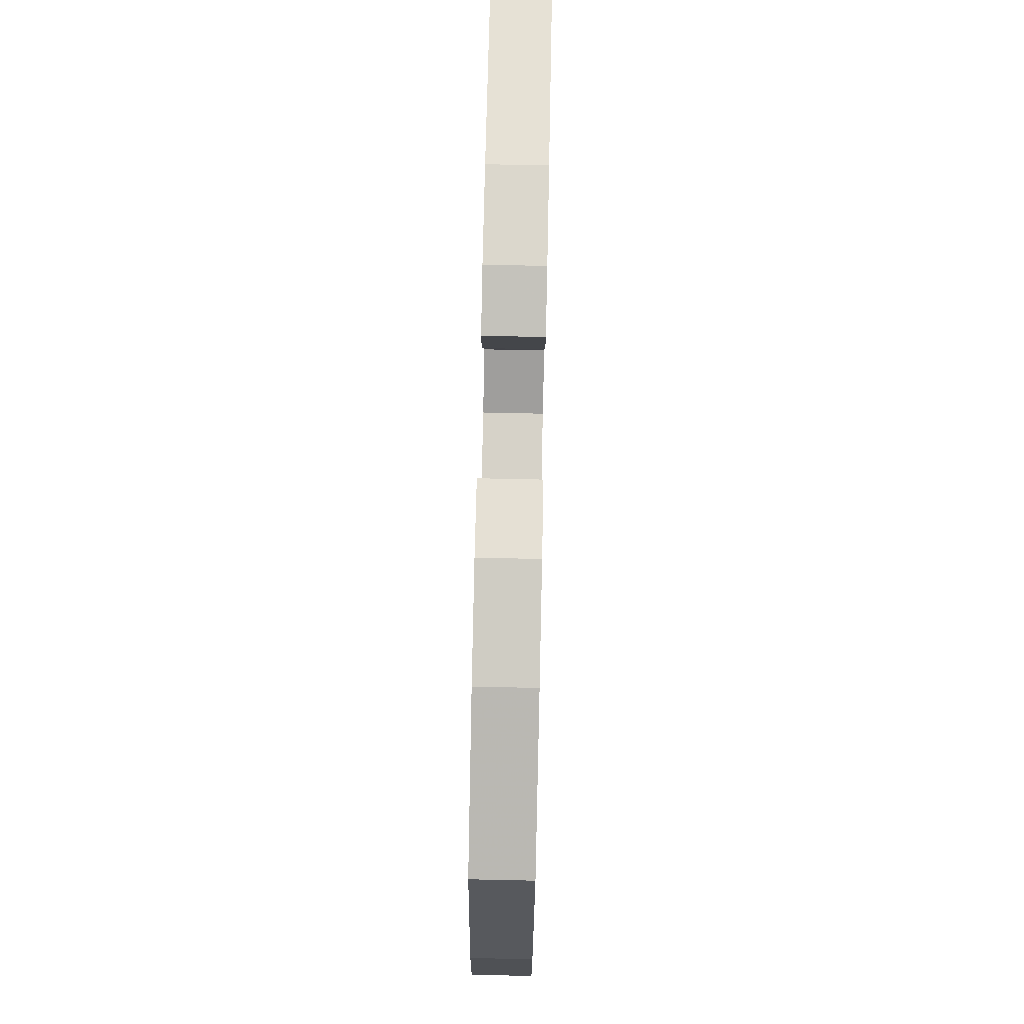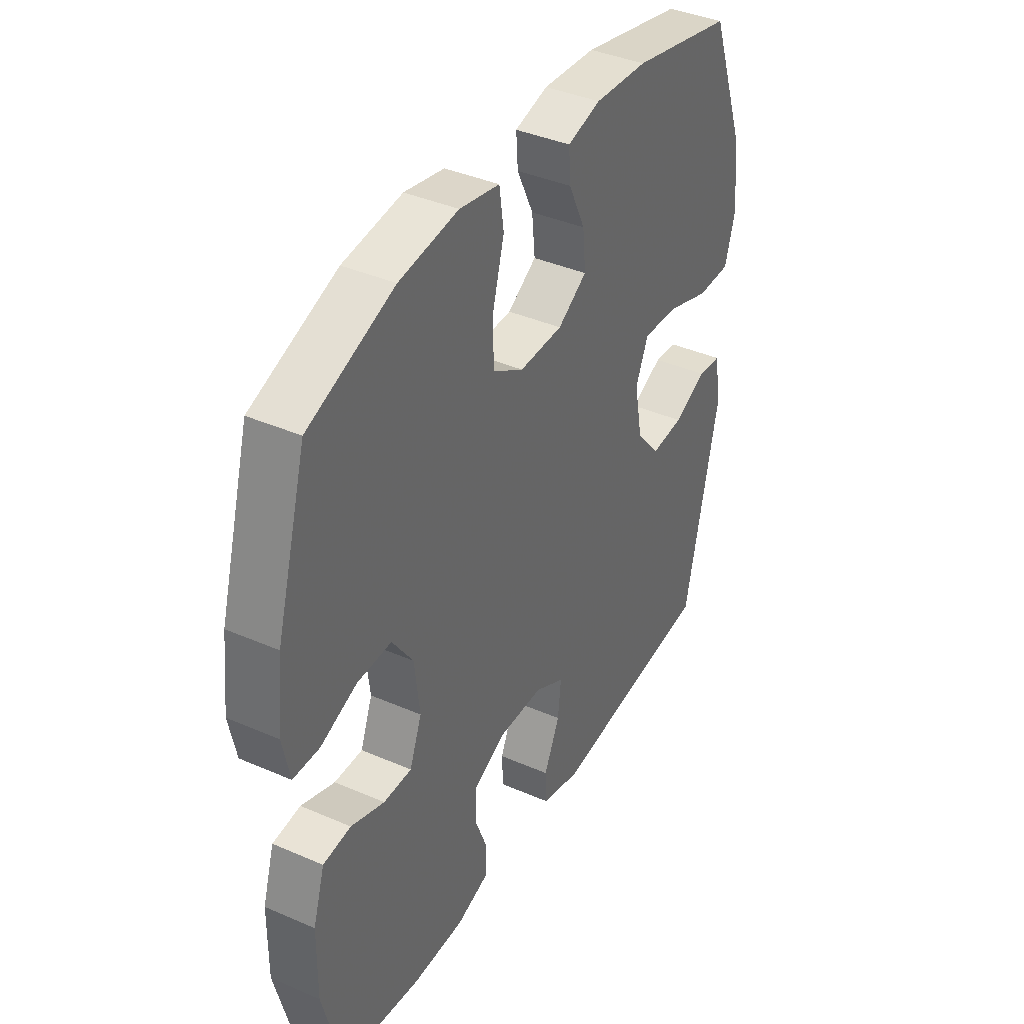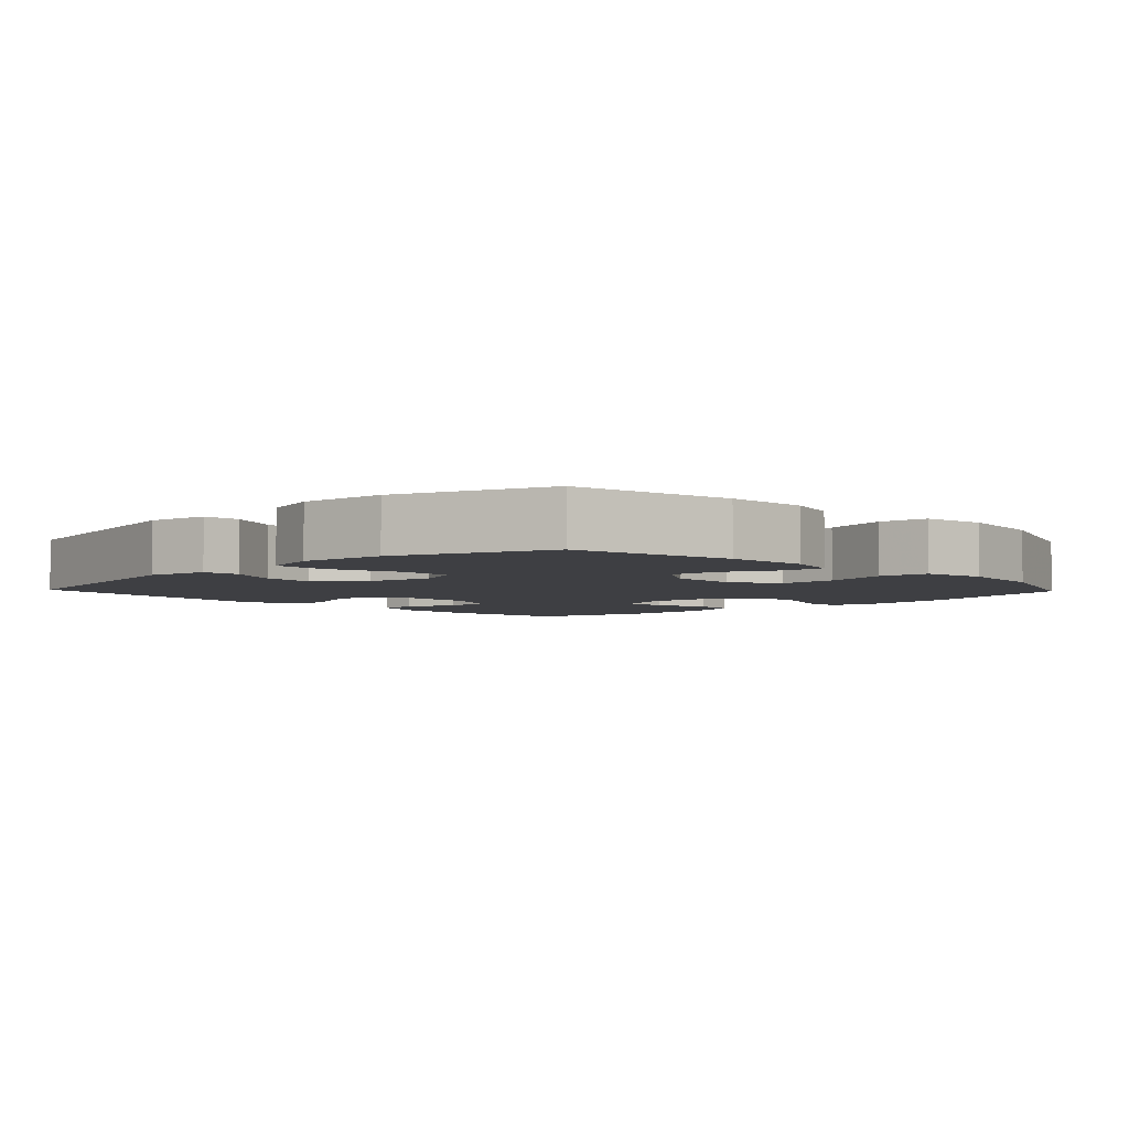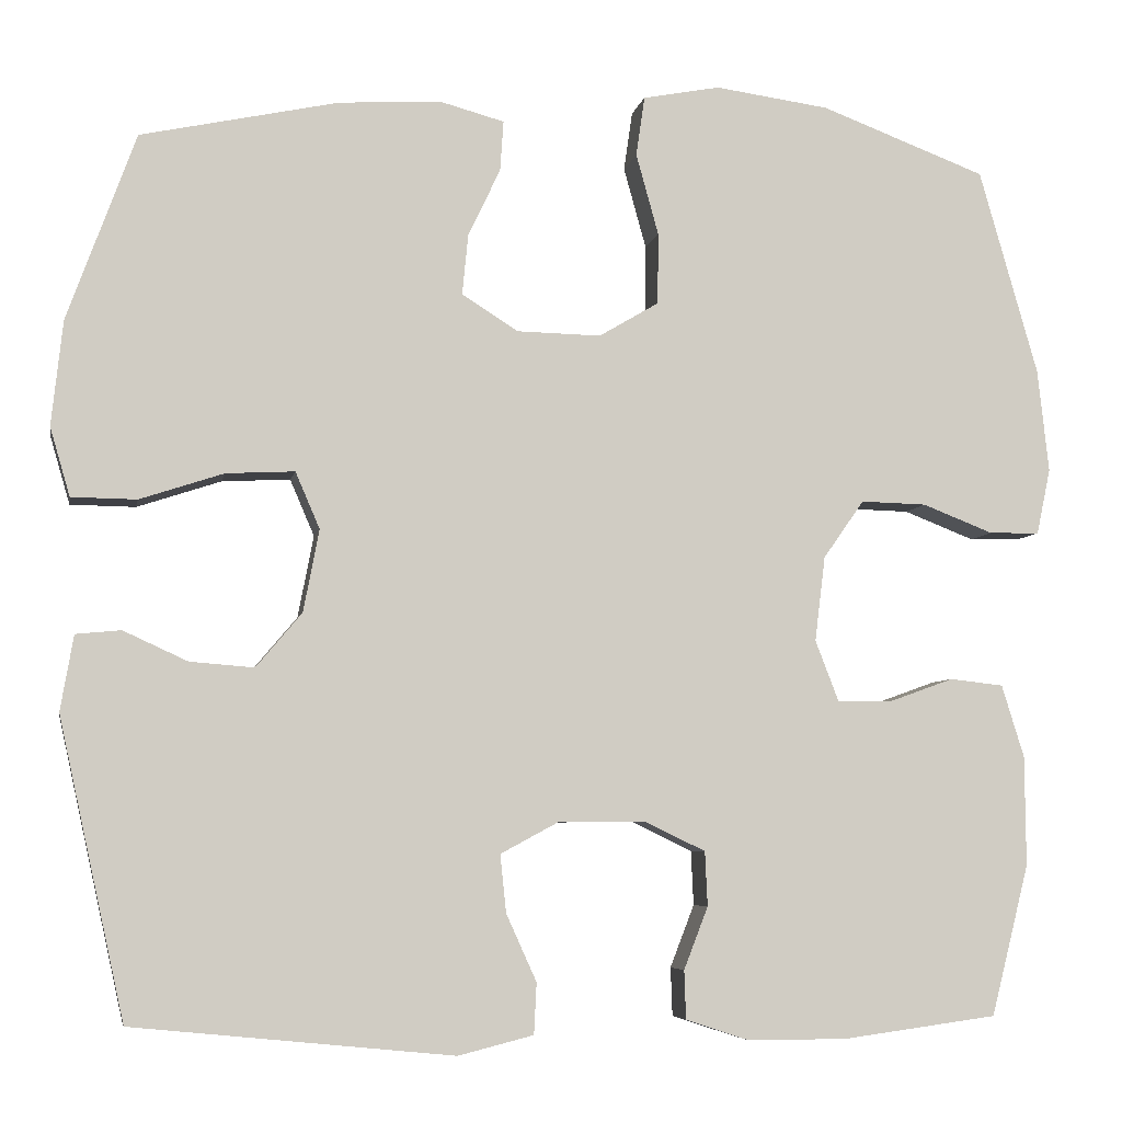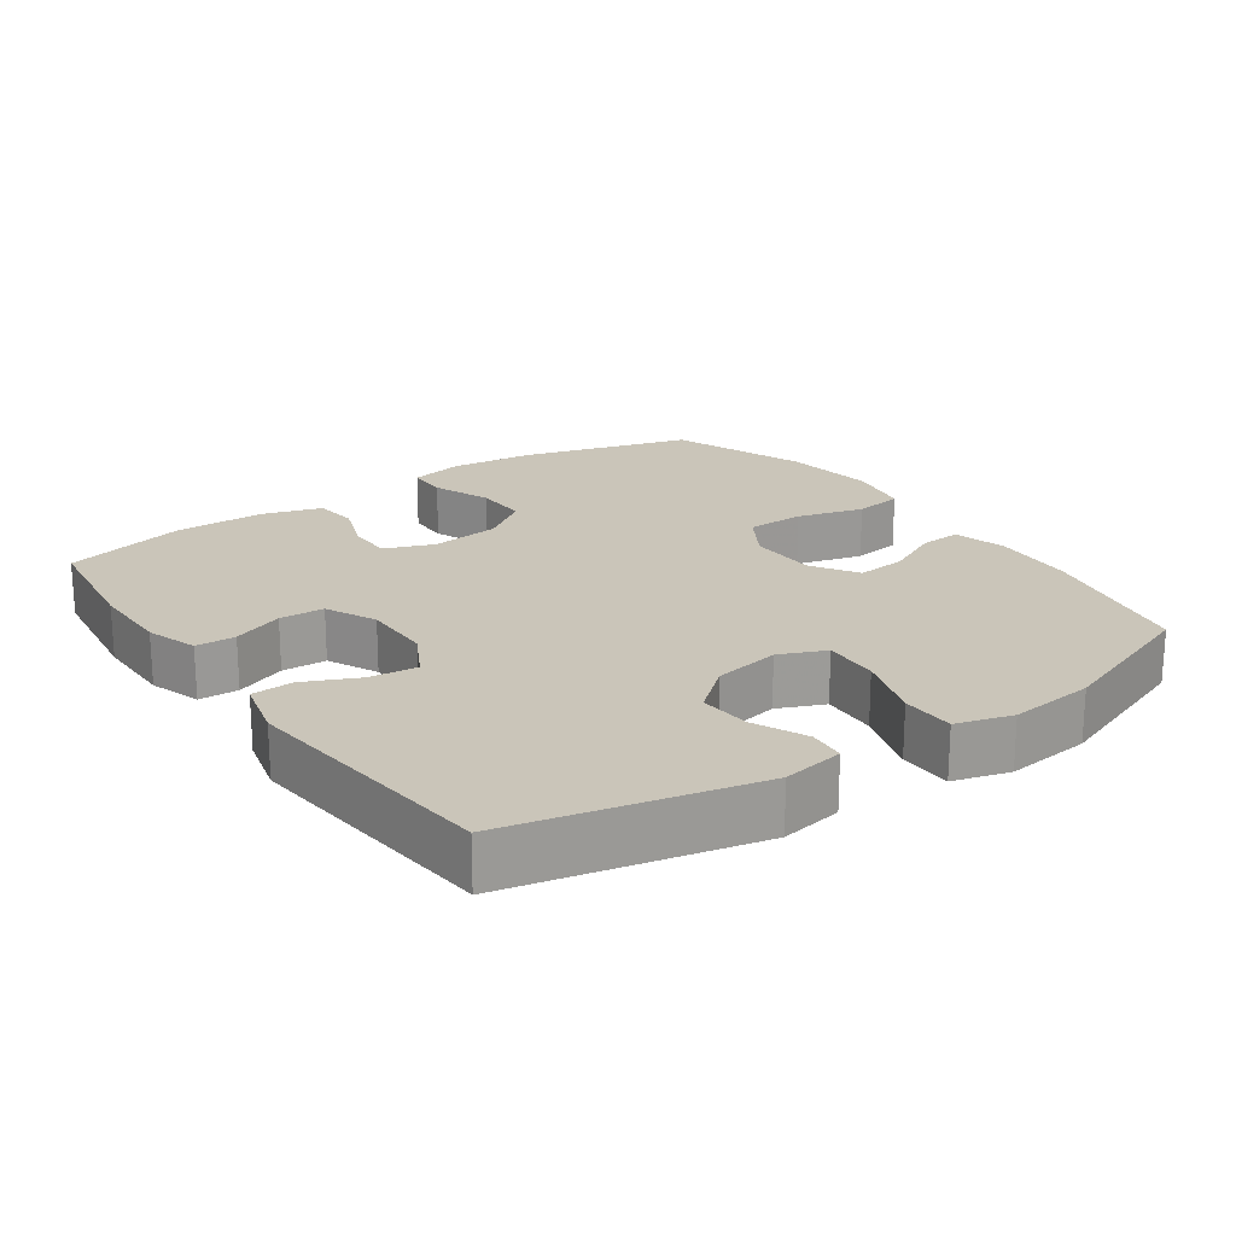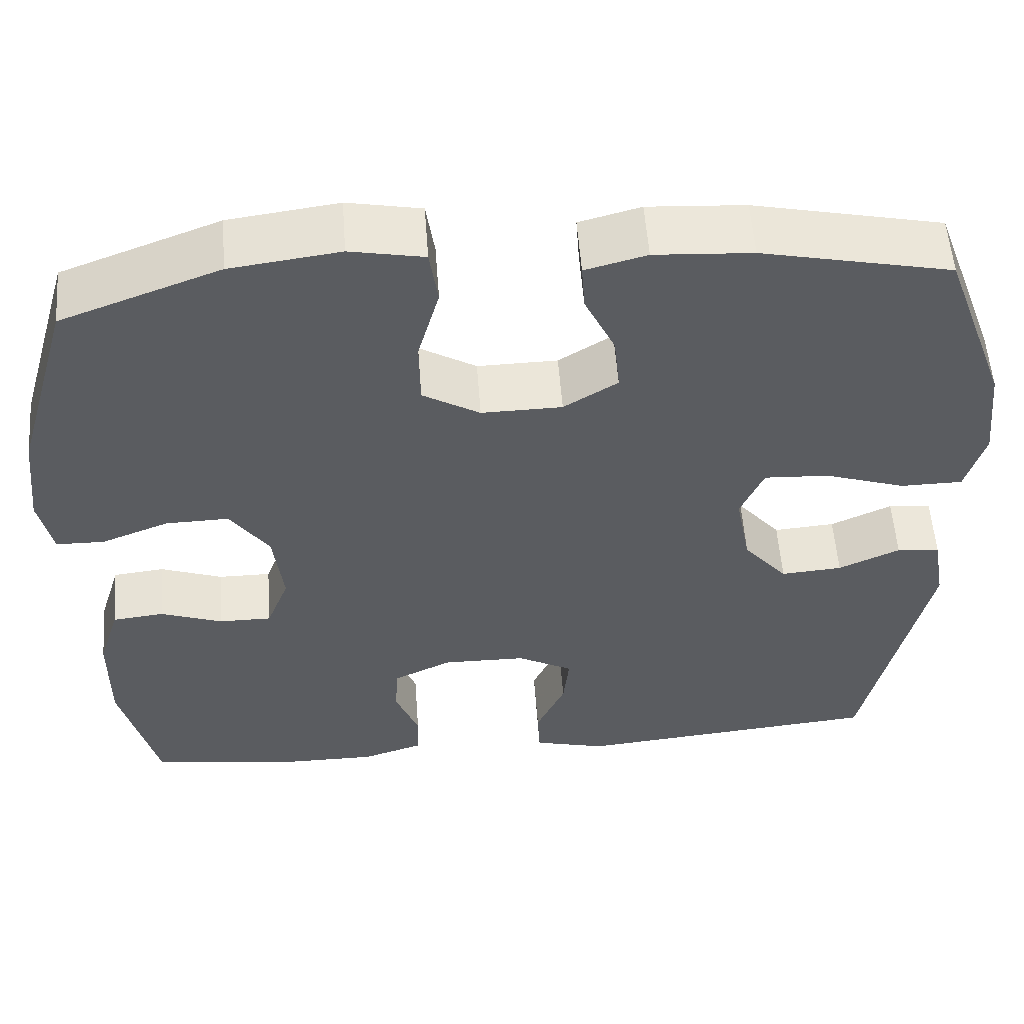
<metadata>
{"format":"obj","ext":"obj","renderer":"f3d","projection":"perspective","resolution":1024,"background":"white","views":[{"elev":76.7,"azim":91.2,"up":"+Z"},{"elev":39.1,"azim":118.6,"up":"+Z"},{"elev":-4.3,"azim":-46.4,"up":"+Y"},{"elev":-5.9,"azim":-10.5,"up":"+Z"},{"elev":20.6,"azim":-125.0,"up":"+Y"},{"elev":55.4,"azim":175.8,"up":"+Z"}]}
</metadata>
<code>
v -0.5 0.07 0.5
v -0.272 0.07 0.549
v -0.154 0.07 0.556
v -0.08 0.07 0.536
v -0.084 0.07 0.478
v -0.121 0.07 0.4
v -0.128 0.07 0.33
v -0.063 0.07 0.289
v 0.034 0.07 0.287
v 0.103 0.07 0.328
v 0.104 0.07 0.41
v 0.078 0.07 0.504
v 0.088 0.07 0.573
v 0.177 0.07 0.59
v 0.309 0.07 0.572
v 0.5 0.07 0.5
v 0.568 0.07 0.262
v 0.581 0.07 0.143
v 0.565 0.07 0.067
v 0.507 0.07 0.066
v 0.425 0.07 0.098
v 0.349 0.07 0.1
v 0.302 0.07 0.033
v 0.29 0.07 -0.065
v 0.317 0.07 -0.135
v 0.38 0.07 -0.135
v 0.455 0.07 -0.108
v 0.517 0.07 -0.115
v 0.543 0.07 -0.199
v 0.544 0.07 -0.326
v 0.5 0.07 -0.5
v 0.321 0.07 -0.524
v 0.206 0.07 -0.524
v 0.133 0.07 -0.5
v 0.131 0.07 -0.444
v 0.159 0.07 -0.372
v 0.156 0.07 -0.309
v 0.085 0.07 -0.275
v -0.015 0.07 -0.276
v -0.082 0.07 -0.312
v -0.075 0.07 -0.379
v -0.04 0.07 -0.456
v -0.043 0.07 -0.515
v -0.13 0.07 -0.537
v -0.5 0.07 -0.5
v -0.576 0.07 -0.156
v -0.561 0.07 -0.069
v -0.509 0.07 -0.064
v -0.435 0.07 -0.098
v -0.361 0.07 -0.104
v -0.308 0.07 -0.041
v -0.29 0.07 0.054
v -0.318 0.07 0.119
v -0.397 0.07 0.115
v -0.494 0.07 0.083
v -0.569 0.07 0.084
v -0.592 0.07 0.163
v -0.579 0.07 0.284
v -0.5 0 0.5
v -0.272 0 0.549
v -0.154 0 0.556
v -0.08 0 0.536
v -0.084 0 0.478
v -0.121 0 0.4
v -0.128 0 0.33
v -0.063 0 0.289
v 0.034 0 0.287
v 0.103 0 0.328
v 0.104 0 0.41
v 0.078 0 0.504
v 0.088 0 0.573
v 0.177 0 0.59
v 0.309 0 0.572
v 0.5 0 0.5
v 0.568 0 0.262
v 0.581 0 0.143
v 0.565 0 0.067
v 0.507 0 0.066
v 0.425 0 0.098
v 0.349 0 0.1
v 0.302 0 0.033
v 0.29 0 -0.065
v 0.317 0 -0.135
v 0.38 0 -0.135
v 0.455 0 -0.108
v 0.517 0 -0.115
v 0.543 0 -0.199
v 0.544 0 -0.326
v 0.5 0 -0.5
v 0.321 0 -0.524
v 0.206 0 -0.524
v 0.133 0 -0.5
v 0.131 0 -0.444
v 0.159 0 -0.372
v 0.156 0 -0.309
v 0.085 0 -0.275
v -0.015 0 -0.276
v -0.082 0 -0.312
v -0.075 0 -0.379
v -0.04 0 -0.456
v -0.043 0 -0.515
v -0.13 0 -0.537
v -0.5 0 -0.5
v -0.576 0 -0.156
v -0.561 0 -0.069
v -0.509 0 -0.064
v -0.435 0 -0.098
v -0.361 0 -0.104
v -0.308 0 -0.041
v -0.29 0 0.054
v -0.318 0 0.119
v -0.397 0 0.115
v -0.494 0 0.083
v -0.569 0 0.084
v -0.592 0 0.163
v -0.579 0 0.284
f 54 55 56 57
f 53 54 57 58
f 46 47 48 49
f 46 49 50
f 45 46 50
f 44 45 50 51
f 41 42 43 44
f 40 41 44 51
f 33 34 35 36
f 33 36 37
f 32 33 37
f 31 32 37
f 30 31 37
f 29 30 37 38
f 26 27 28 29
f 25 26 29 38
f 18 19 20 21
f 18 21 22
f 17 18 22
f 16 17 22
f 15 16 22 23
f 11 12 13 14
f 10 11 14 15
f 3 4 5 6
f 3 6 7
f 2 3 7
f 53 58 1 2
f 52 53 2 7
f 39 40 51 52
f 39 52 7 8
f 24 25 38 39
f 24 39 8 9
f 10 15 23 24
f 9 10 24
f 115 114 113 112
f 116 115 112 111
f 107 106 105 104
f 108 107 104
f 108 104 103
f 109 108 103 102
f 102 101 100 99
f 109 102 99 98
f 94 93 92 91
f 95 94 91
f 95 91 90
f 95 90 89
f 95 89 88
f 96 95 88 87
f 87 86 85 84
f 96 87 84 83
f 79 78 77 76
f 80 79 76
f 80 76 75
f 80 75 74
f 81 80 74 73
f 72 71 70 69
f 73 72 69 68
f 64 63 62 61
f 65 64 61
f 65 61 60
f 60 59 116 111
f 65 60 111 110
f 110 109 98 97
f 66 65 110 97
f 97 96 83 82
f 67 66 97 82
f 82 81 73 68
f 82 68 67
f 1 59 60 2
f 2 60 61 3
f 3 61 62 4
f 4 62 63 5
f 5 63 64 6
f 6 64 65 7
f 7 65 66 8
f 8 66 67 9
f 9 67 68 10
f 10 68 69 11
f 11 69 70 12
f 12 70 71 13
f 13 71 72 14
f 14 72 73 15
f 15 73 74 16
f 16 74 75 17
f 17 75 76 18
f 18 76 77 19
f 19 77 78 20
f 20 78 79 21
f 21 79 80 22
f 22 80 81 23
f 23 81 82 24
f 24 82 83 25
f 25 83 84 26
f 26 84 85 27
f 27 85 86 28
f 28 86 87 29
f 29 87 88 30
f 30 88 89 31
f 31 89 90 32
f 32 90 91 33
f 33 91 92 34
f 34 92 93 35
f 35 93 94 36
f 36 94 95 37
f 37 95 96 38
f 38 96 97 39
f 39 97 98 40
f 40 98 99 41
f 41 99 100 42
f 42 100 101 43
f 43 101 102 44
f 44 102 103 45
f 45 103 104 46
f 46 104 105 47
f 47 105 106 48
f 48 106 107 49
f 49 107 108 50
f 50 108 109 51
f 51 109 110 52
f 52 110 111 53
f 53 111 112 54
f 54 112 113 55
f 55 113 114 56
f 56 114 115 57
f 57 115 116 58
f 58 116 59 1

</code>
